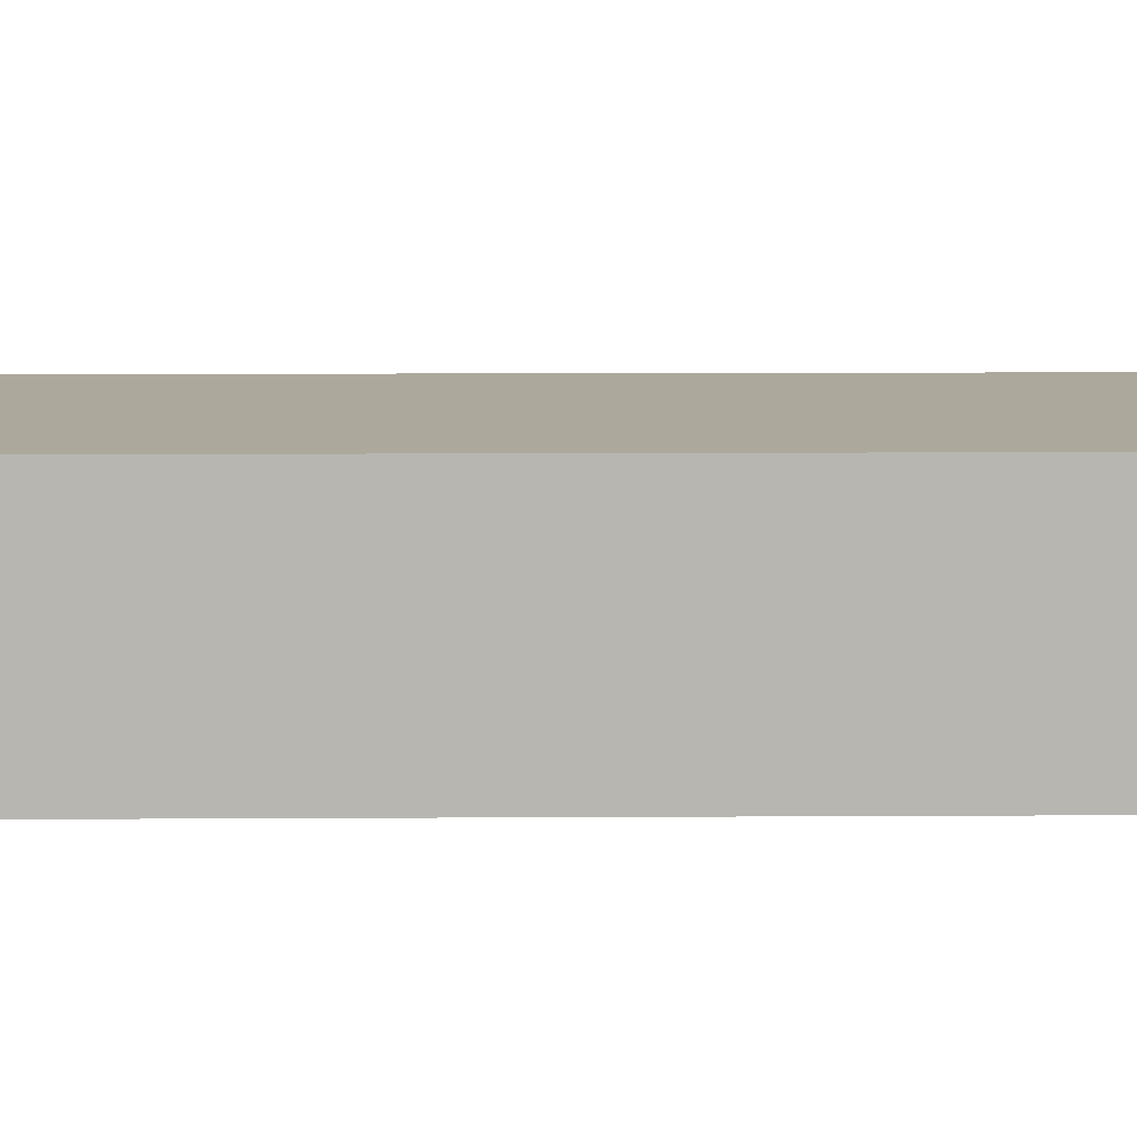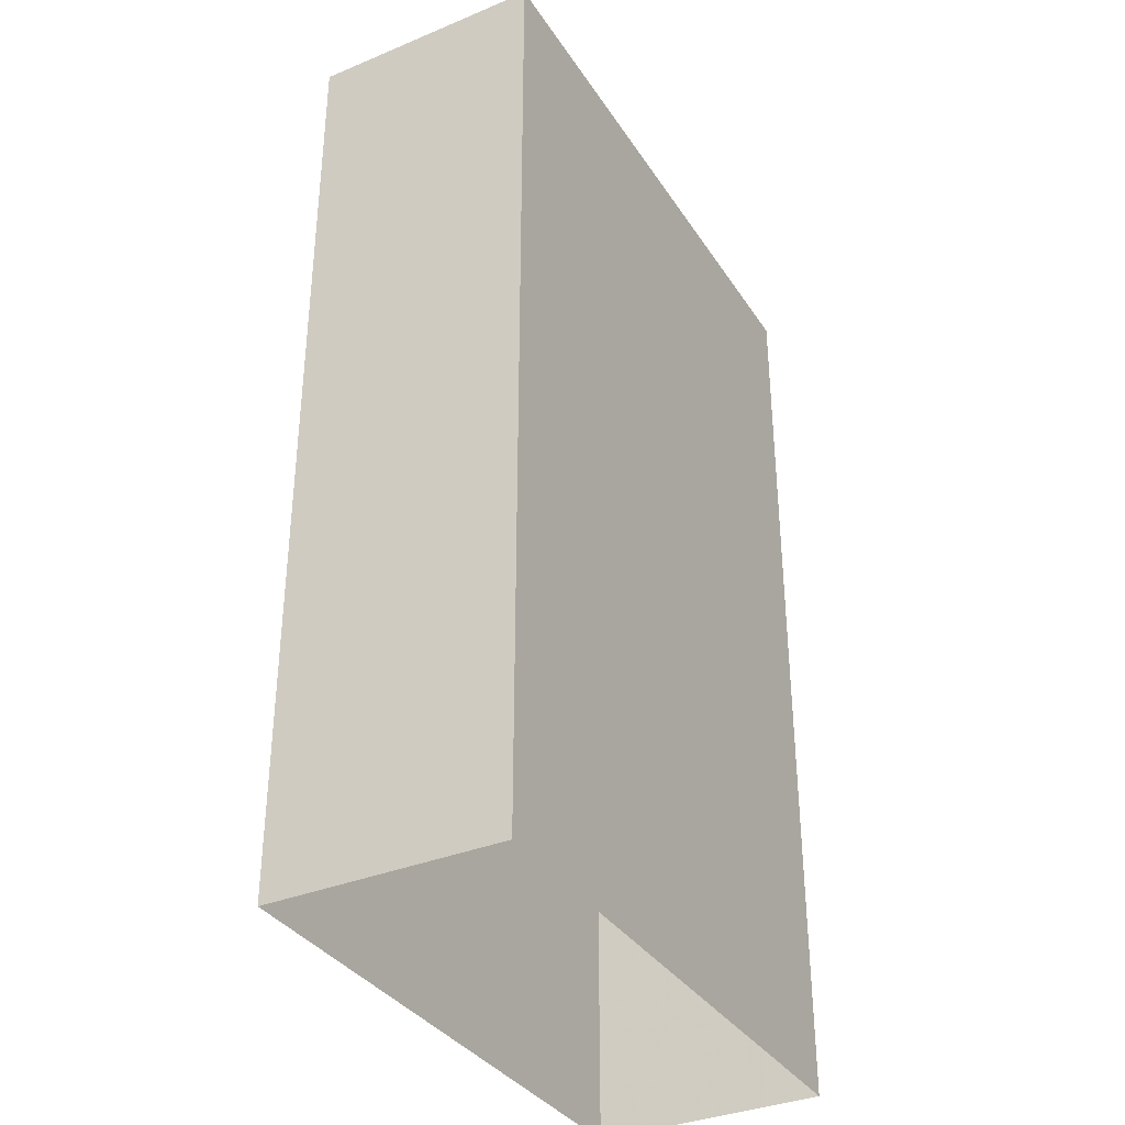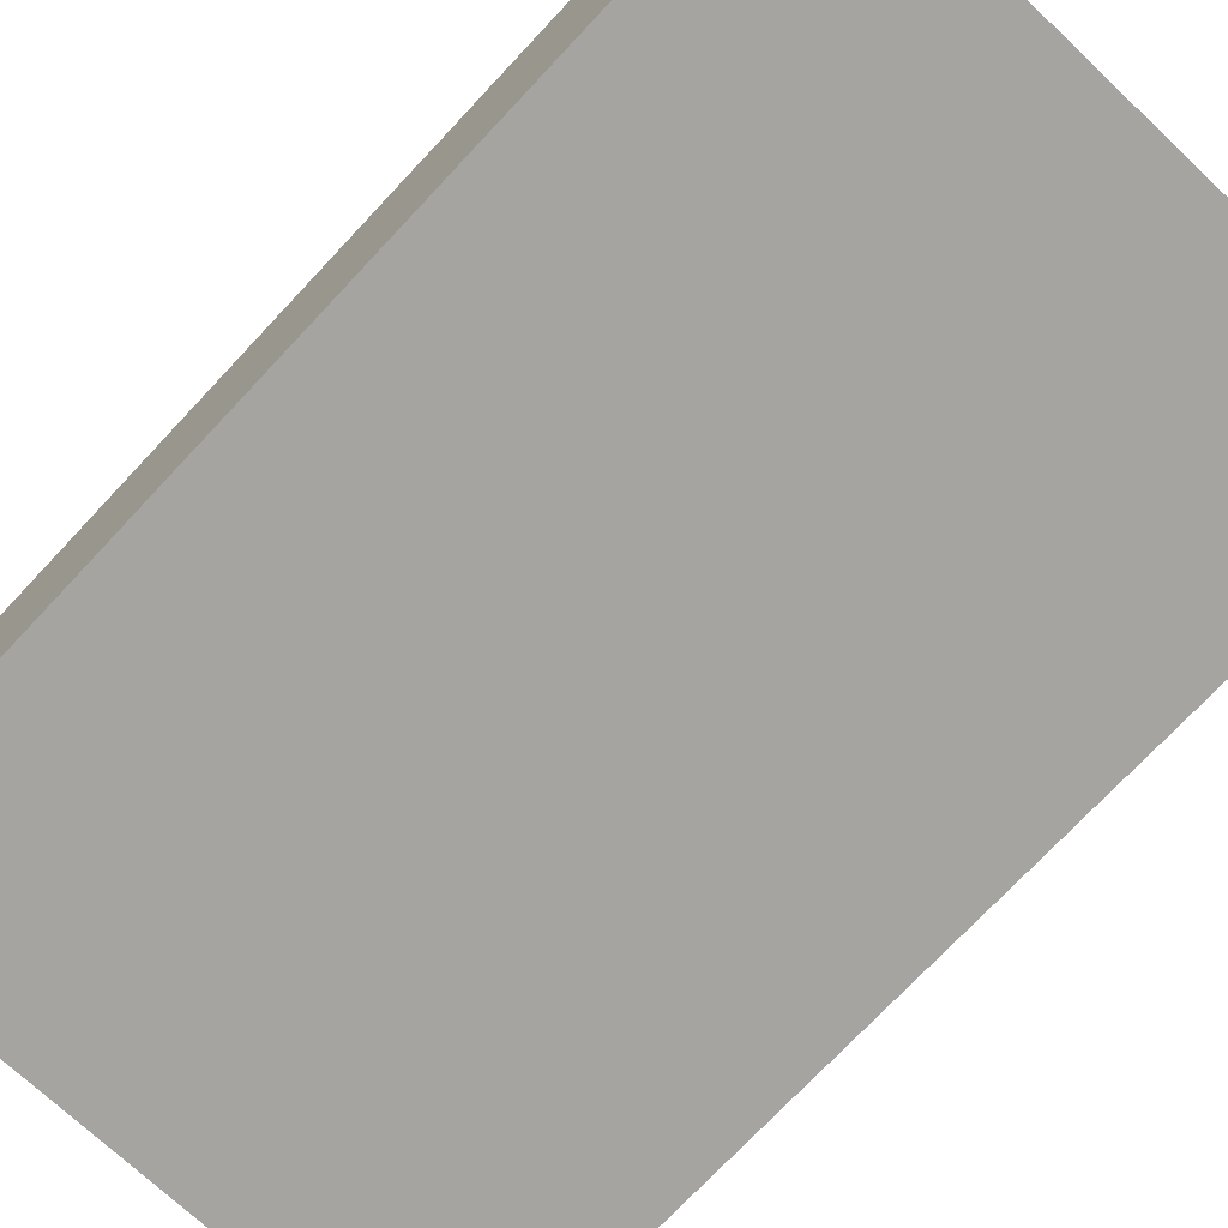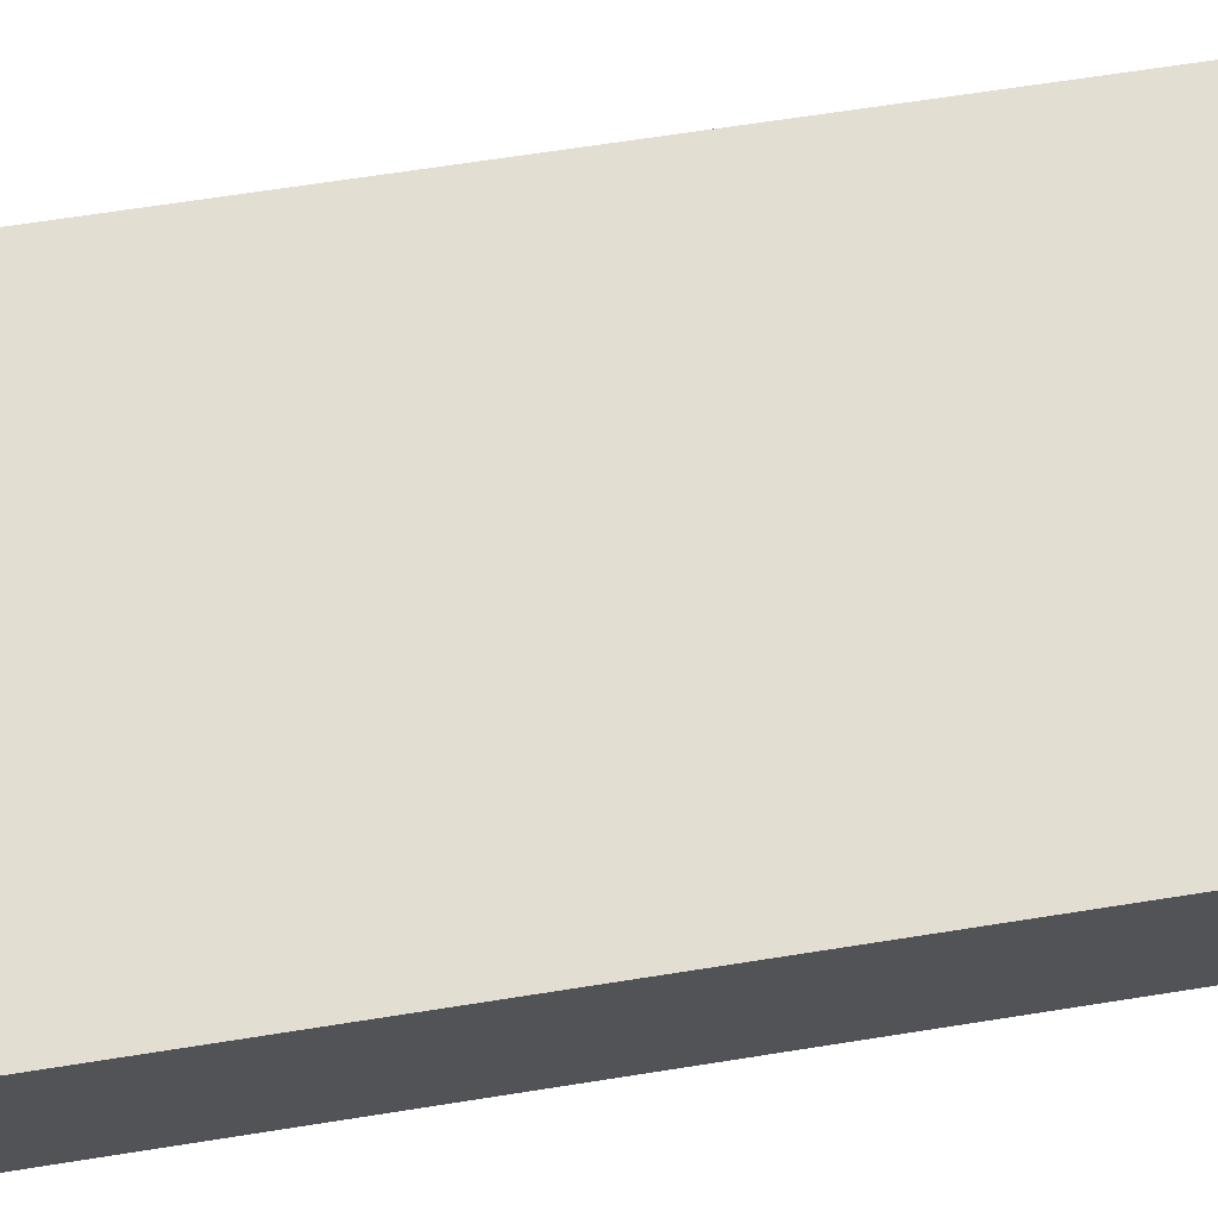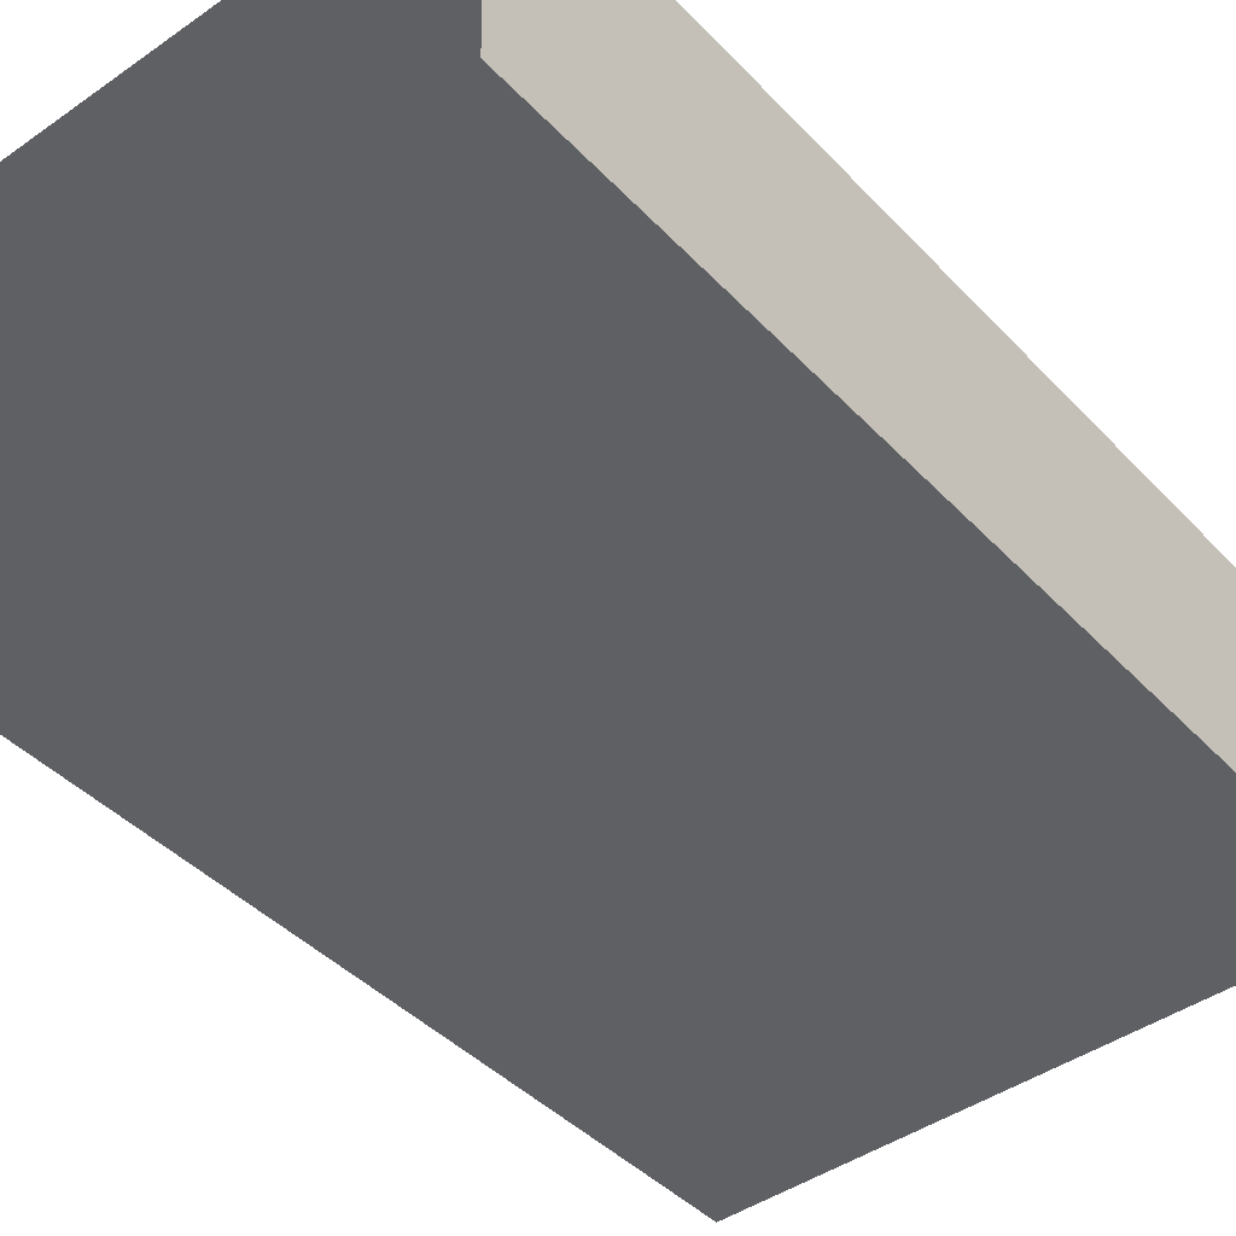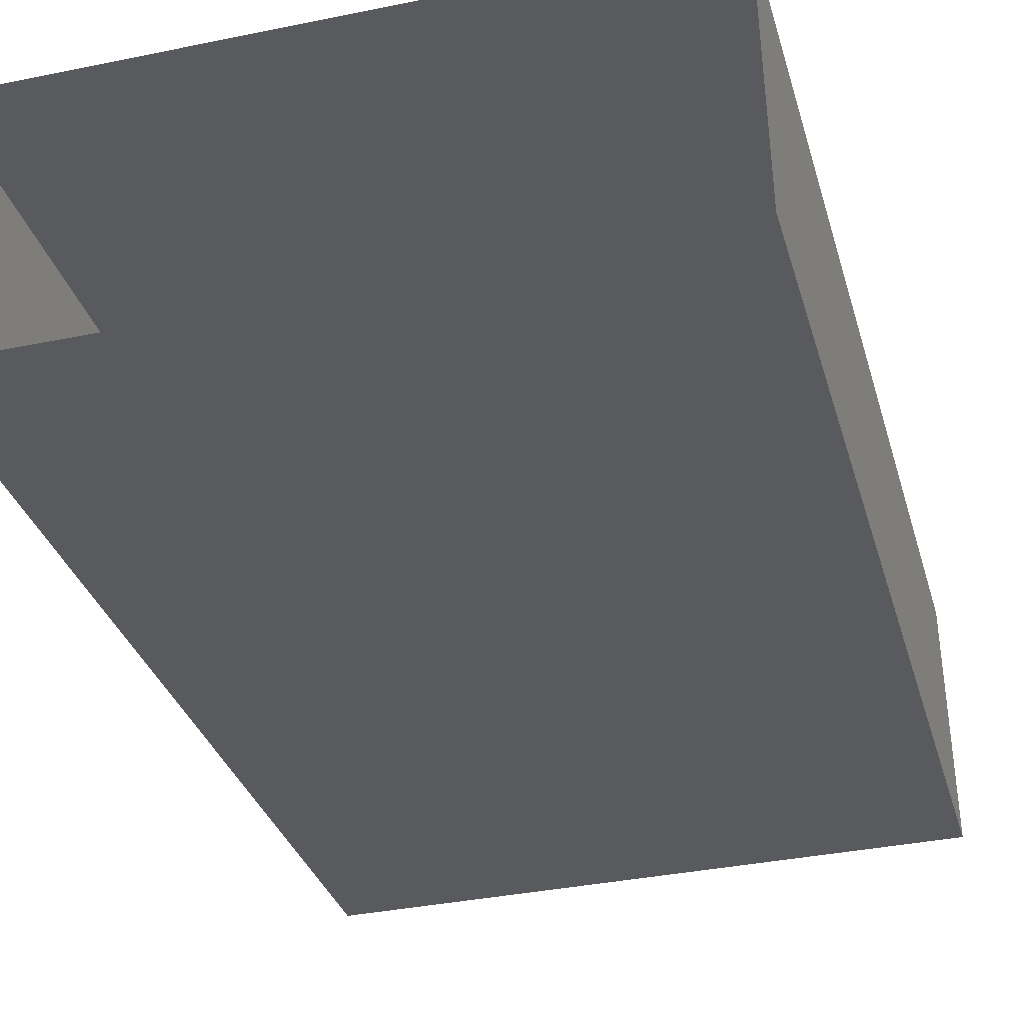
<metadata>
{"format":"obj","ext":"obj","renderer":"f3d","projection":"perspective","resolution":1024,"background":"white","views":[{"elev":9.8,"azim":-90.8,"up":"+Y"},{"elev":-35.1,"azim":-62.6,"up":"+Z"},{"elev":-74.2,"azim":136.7,"up":"+Y"},{"elev":68.6,"azim":-98.9,"up":"+Y"},{"elev":-42.4,"azim":-140.8,"up":"+Y"},{"elev":-31.5,"azim":-165.1,"up":"+Y"}]}
</metadata>
<code>
v -3.73e+05 -1.045e+05 26.29
v -3.73e+05 -1.045e+05 26.29
v -3.73e+05 -1.045e+05 26.29
v -3.73e+05 -1.045e+05 26.29
v -3.73e+05 -1.045e+05 43.63
v -3.73e+05 -1.045e+05 43.63
v -3.73e+05 -1.045e+05 43.63
v -3.73e+05 -1.045e+05 43.63
f 1 2 3
f 1 4 2
f 5 6 7
f 8 5 7
f 5 4 1
f 6 5 1
f 7 3 2
f 8 7 2
f 8 2 4
f 5 8 4
f 7 1 3
f 7 6 1

</code>
